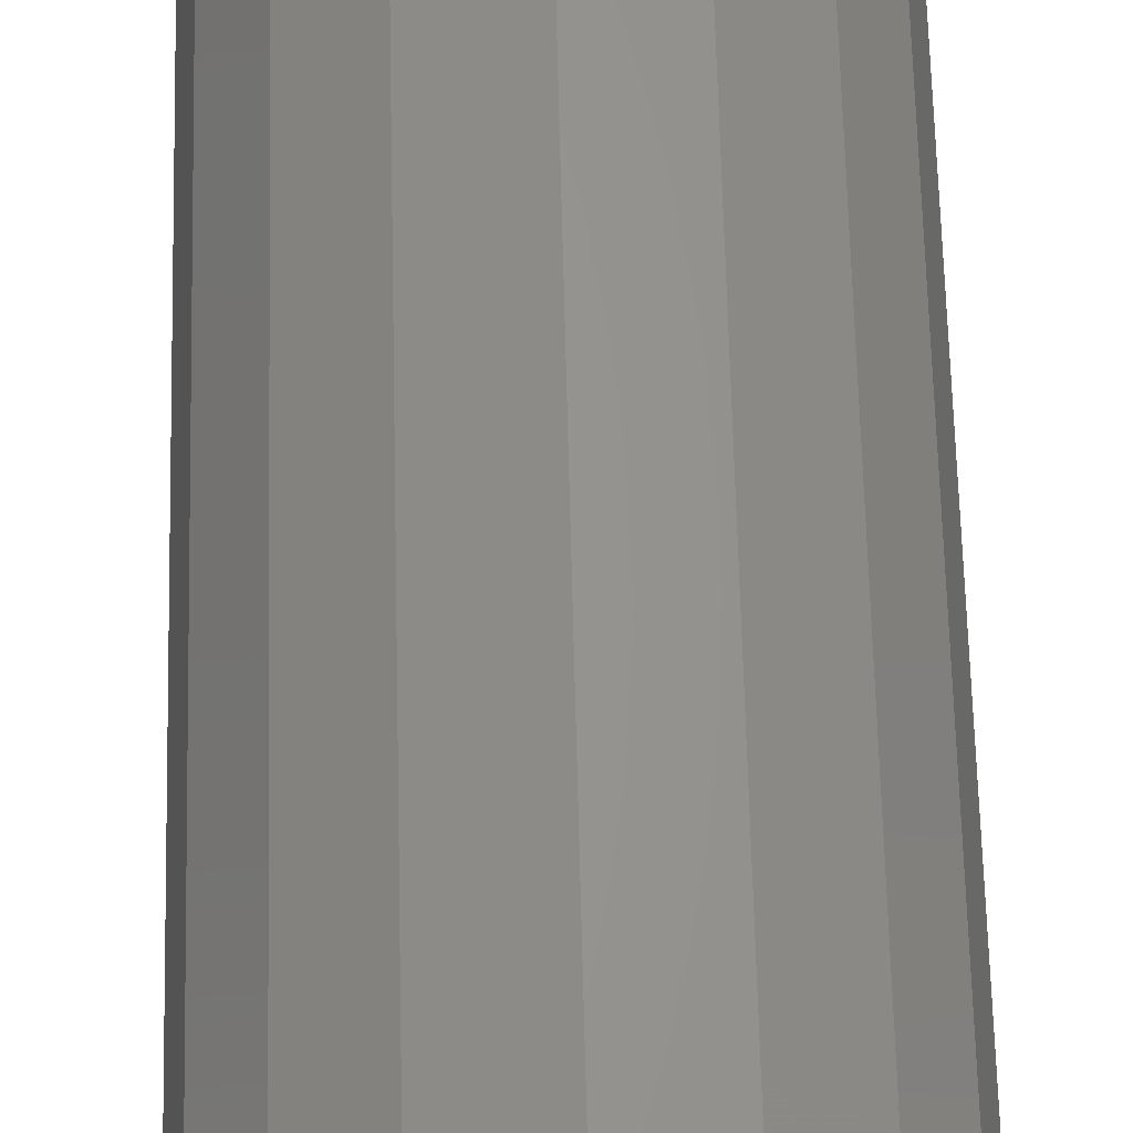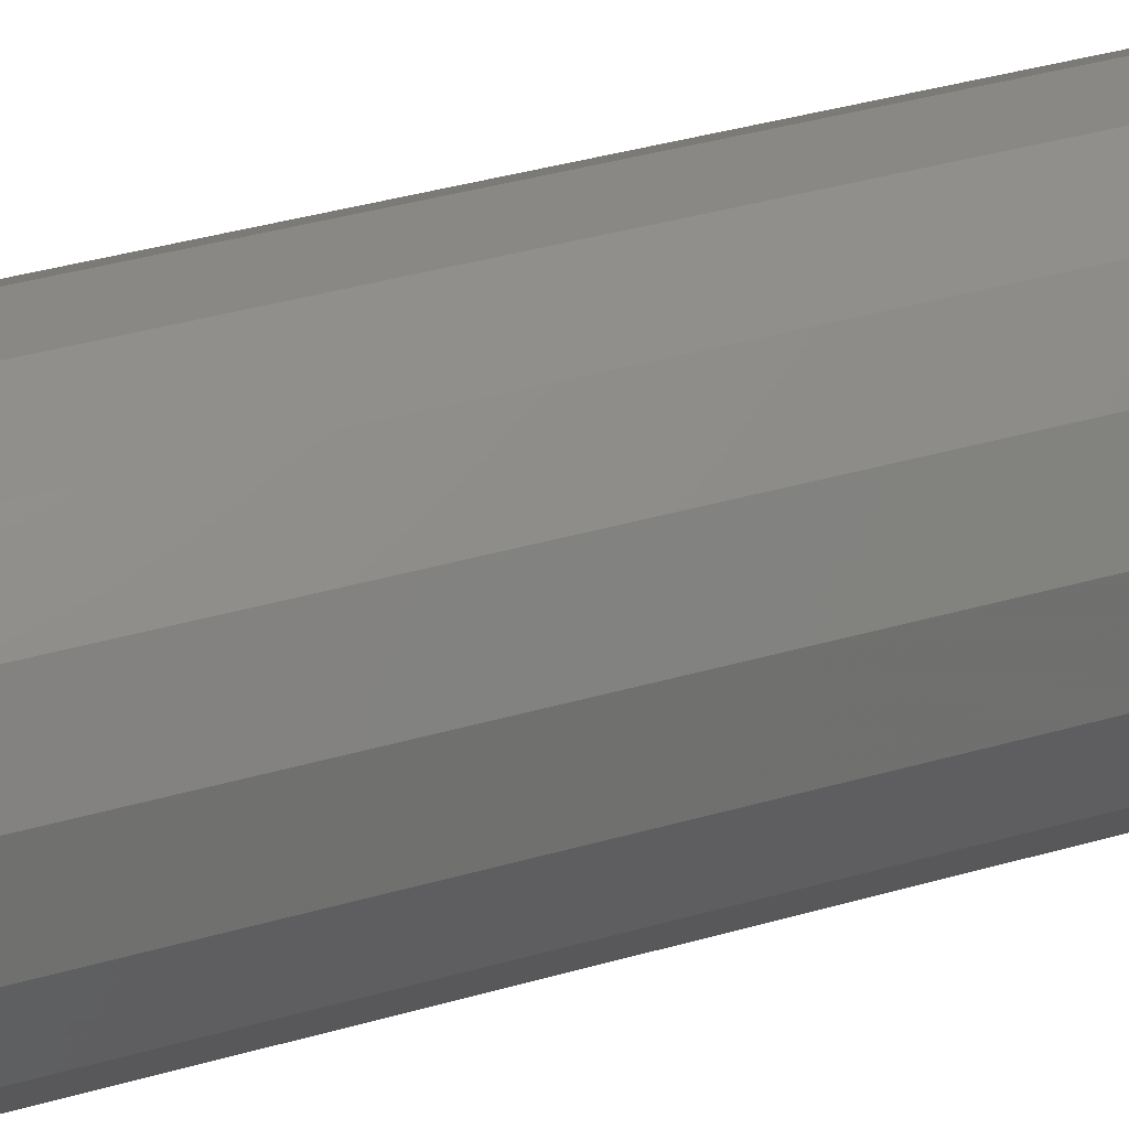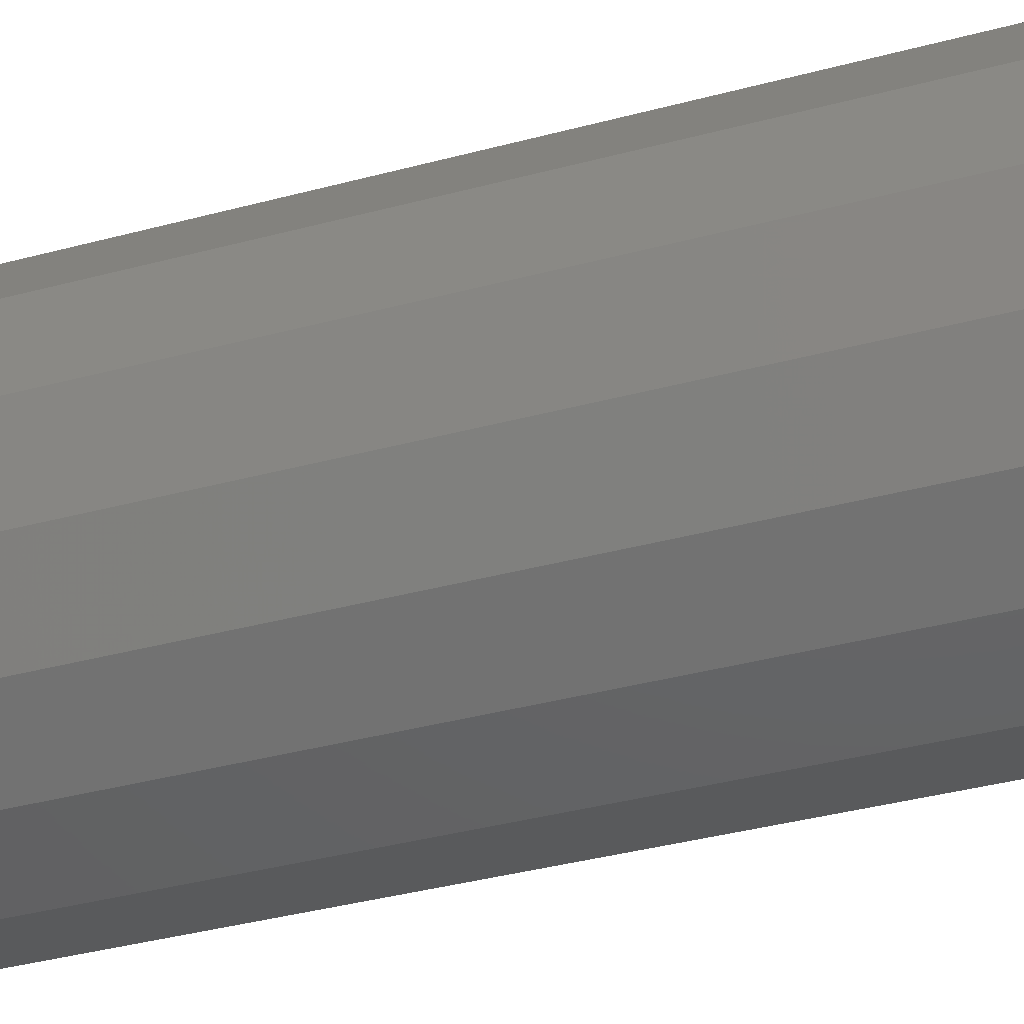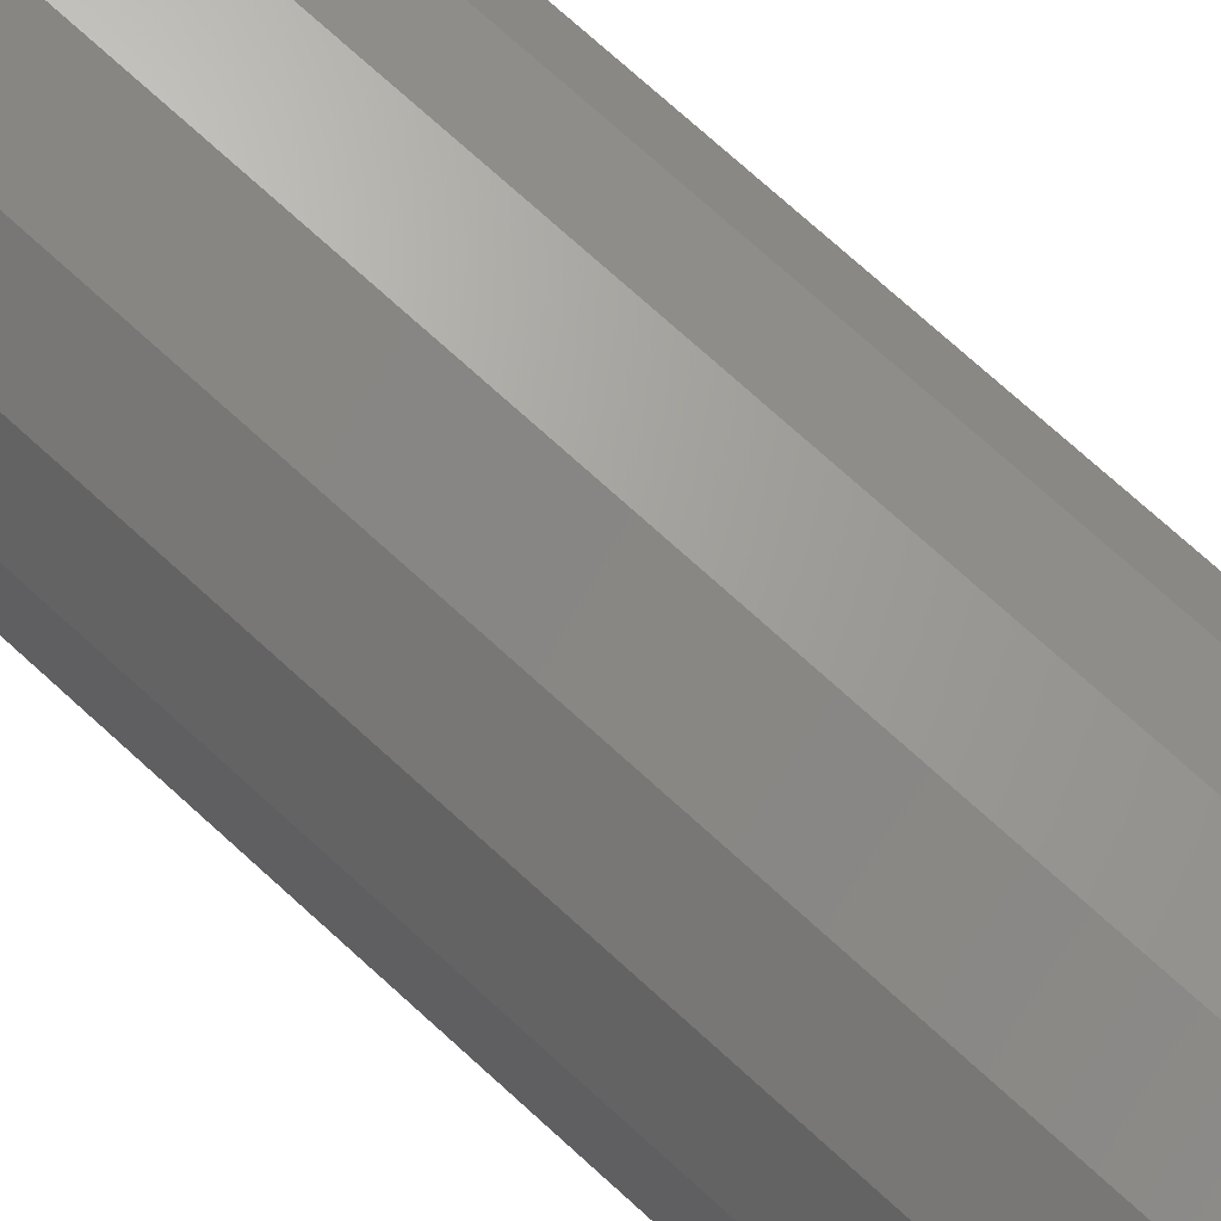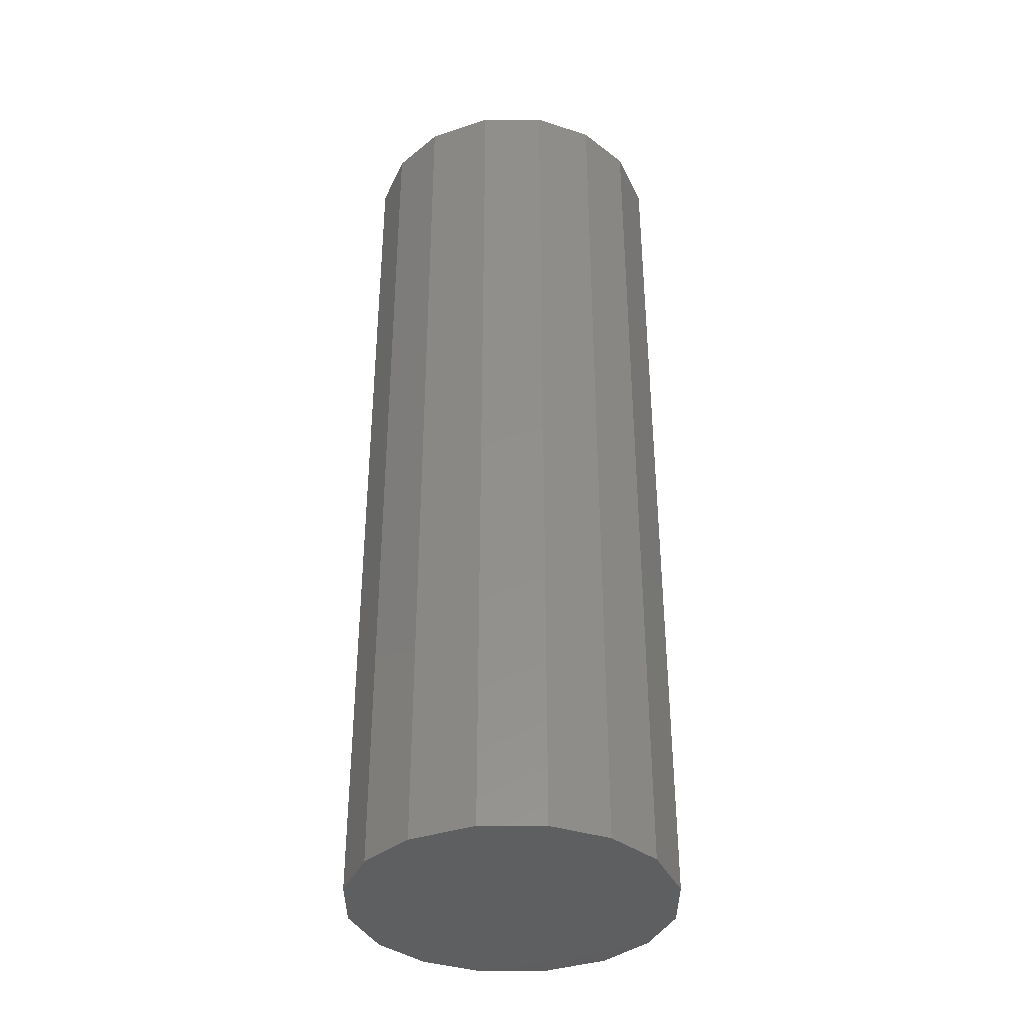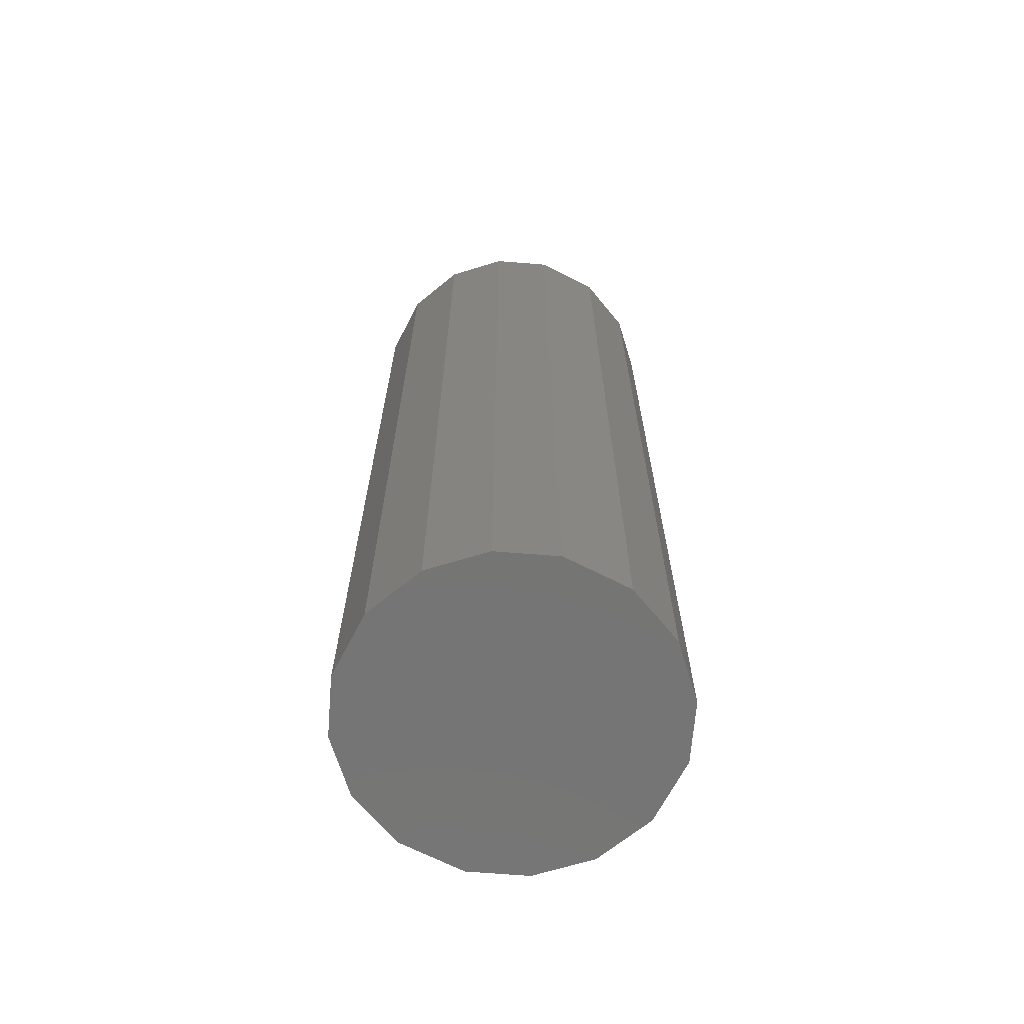
<metadata>
{"format":"stl","ext":"stl","renderer":"f3d","projection":"perspective","resolution":1024,"background":"white","views":[{"elev":64.3,"azim":-1.4,"up":"+Z"},{"elev":39.5,"azim":-109.6,"up":"+Z"},{"elev":-34.3,"azim":110.5,"up":"+Z"},{"elev":75.0,"azim":-47.9,"up":"+Z"},{"elev":-37.3,"azim":101.3,"up":"+Y"},{"elev":-67.3,"azim":140.8,"up":"+Y"}]}
</metadata>
<code>
# stl→obj: 32 verts, 60 faces
v 0.02752 -0.2742 0.1157
v 0.02591 -0.2742 0.1078
v 0.02157 -0.2742 0.1013
v 0.0153 -0.2742 0.09693
v 0.006968 -0.2742 0.09517
v -0.000996 -0.2742 0.09677
v -0.007493 -0.2742 0.1011
v -0.01182 -0.2742 0.1074
v -0.01358 -0.2742 0.1157
v -0.01198 -0.2742 0.1237
v -0.007634 -0.2742 0.1302
v -0.001364 -0.2742 0.1345
v 0.006968 -0.2742 0.1363
v 0.01493 -0.2742 0.1347
v 0.02143 -0.2742 0.1303
v 0.02575 -0.2742 0.1241
v -0.01182 -0.3935 0.1074
v -0.01358 -0.3935 0.1157
v -0.001364 -0.3935 0.1345
v 0.006968 -0.3935 0.1363
v 0.02575 -0.3935 0.1241
v 0.02752 -0.3935 0.1157
v 0.0153 -0.3935 0.09693
v 0.006968 -0.3935 0.09517
v 0.01493 -0.3935 0.1347
v -0.01198 -0.3935 0.1237
v -0.000996 -0.3935 0.09677
v 0.02591 -0.3935 0.1078
v 0.02157 -0.3935 0.1013
v -0.007634 -0.3935 0.1302
v 0.02143 -0.3935 0.1303
v -0.007493 -0.3935 0.1011
f 1 2 3
f 1 3 4
f 1 4 5
f 1 5 6
f 1 6 7
f 1 7 8
f 1 8 9
f 1 9 10
f 1 10 11
f 1 11 12
f 1 12 13
f 1 13 14
f 1 14 15
f 15 16 1
f 8 17 18
f 8 18 9
f 12 19 20
f 12 20 13
f 16 21 22
f 16 22 1
f 4 23 24
f 4 24 5
f 14 13 20
f 14 20 25
f 10 9 18
f 10 18 26
f 6 5 24
f 6 24 27
f 2 1 22
f 2 22 28
f 29 23 4
f 29 4 3
f 29 3 2
f 29 2 28
f 30 19 12
f 30 12 11
f 30 11 10
f 30 10 26
f 31 15 14
f 31 14 25
f 31 21 16
f 31 16 15
f 32 7 6
f 32 6 27
f 17 32 27
f 17 27 24
f 17 24 23
f 17 23 29
f 17 29 28
f 17 28 22
f 17 22 21
f 17 21 31
f 17 31 25
f 17 25 20
f 17 20 19
f 17 19 30
f 17 30 26
f 26 18 17
f 32 17 8
f 32 8 7

</code>
